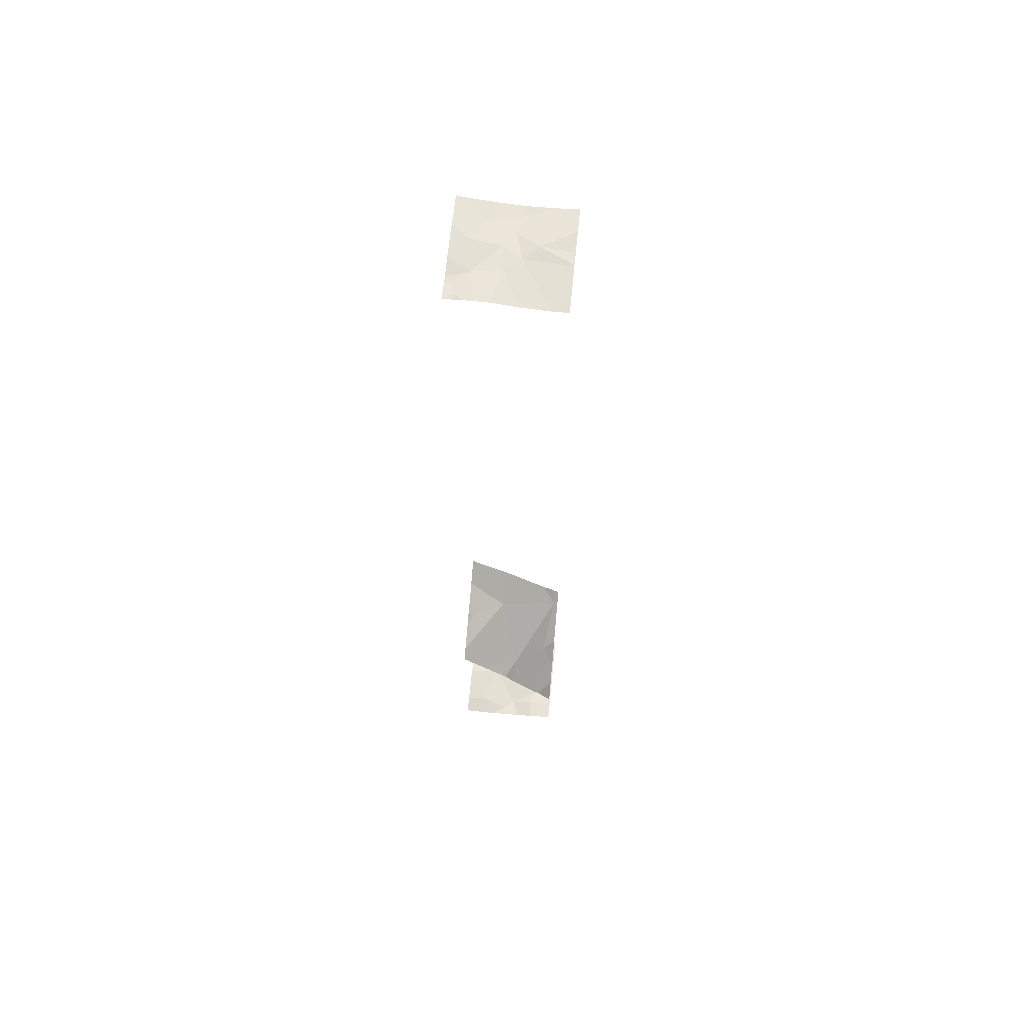
<metadata>
{"format":"obj","ext":"obj","renderer":"f3d","projection":"perspective","resolution":1024,"background":"white","views":[{"elev":63.0,"azim":-174.3,"up":"+Z"}]}
</metadata>
<code>
v -125.3 251.2 483.3
v -124.7 252 483.3
v -124.7 251.7 483.3
v -125.3 252 484.4
v -125.5 251.2 491.8
v -125.3 252.1 491.8
v -124.7 252 483.3
v -124.7 251.7 485.1
v -124.7 251.9 485
v -125.4 252 483.3
v -125.2 252 483.2
v -124.7 251.6 485.1
v -124.8 251.2 491.8
v -124.8 251.2 485.3
v -124.8 252.1 491.9
v -125.5 251.8 484.4
v -124.8 251.2 485.3
v -125.6 251.2 484.8
v -124.8 251.7 485
v -125.5 251.9 483.2
v -125.5 251.3 483.3
v -124.8 251.3 483.2
v -124.7 251.7 483.3
v -125.7 251.2 484.7
v -125 251.7 483.3
v -125.1 252.1 483.2
v -124.9 252 483.3
v -125.6 251.2 484.8
v -125.2 251.3 483.3
v -125.6 251.2 483.3
v -125.6 251.2 483.3
v -125.6 251.3 484.7
v -125.7 251.2 483.3
v -125 251.4 491.8
v -125.1 251.6 491.8
v -125.1 251.5 484.9
v -125 251.2 491.8
v -125.2 251.2 491.8
v -124.7 252.1 484.9
v -124.7 251.7 485
v -124.7 251.4 485.2
v -125.3 251.7 491.8
v -124.8 252 491.8
v -125.1 251.8 491.8
v -124.9 251.6 491.9
v -124.9 251.9 491.8
v -125.6 251.2 483.3
v -125.1 251.2 485.1
v -125.2 251.5 491.8
v -125.4 251.6 491.8
v -125.6 251.6 491.8
v -124.7 252.1 491.9
v -125.5 251.2 483.3
v -125.2 252.2 484.4
v -125.3 252.2 491.8
v -125.4 252.2 484.2
v -125.2 252.2 491.8
v -125.5 252.2 491.8
v -125.3 251.3 491.8
v -125 252.2 483.2
v -124.9 252.2 484.6
v -125 251.2 483.2
v -124.8 251.2 483.3
v -125.5 251.2 484.8
v -125.7 252.1 491.8
v -125.7 252 484
v -125.7 252 483.3
v -125.7 251.9 484.1
v -125.7 251.4 483.3
v -125.7 251.4 483.3
v -125.7 251.8 483.2
v -125.7 251.5 483.3
v -125.7 251.3 484.6
v -125.7 251.7 484.4
v -125.7 251.8 491.8
v -125.7 251.8 491.8
v -125.7 251.9 483.2
v -125.7 251.4 491.8
v -125.7 251.4 491.8
v -125.7 251.8 491.8
v -125.7 251.7 491.8
v -125.7 251.6 491.8
v -125.7 251.6 491.8
v -125.2 252.2 483.2
v -125 252.2 483.2
v -125.4 252.2 483.3
v -125.7 251.4 491.8
v -125.7 251.3 491.8
v -125.5 252.2 491.8
v -124.7 251.7 483.3
v -124.7 251.5 483.3
v -124.7 251.6 483.3
v -124.7 251.4 483.3
v -124.7 251.8 491.9
v -124.7 252 491.8
v -124.7 251.3 483.3
v -124.7 251.3 483.3
v -124.7 252 491.8
v -124.7 251.4 491.9
v -124.7 251.5 491.9
v -124.7 251.7 491.9
v -124.7 251.2 483.3
v -124.8 252.2 483.2
v -124.7 251.3 491.9
v -124.7 251.3 485.3
v -125.1 252.2 484.5
v -125.6 252.2 483.3
v -125.2 252.2 484.3
v -125.6 251.2 491.8
v -125.6 251.2 491.8
v -125.7 251.2 491.8
v -124.7 251.2 483.3
v -124.7 251.2 483.3
v -124.7 251.2 491.9
v -124.7 251.2 485.3
v -125.3 252.2 483.2
v -125.4 252.2 483.2
v -125.2 252.2 483.2
v -124.8 252.2 491.9
v -124.9 252.2 491.9
v -125.5 252.2 484.1
v -125.1 252.2 491.9
v -125.5 252.2 491.8
v -125 252.2 491.9
v -124.8 252.2 484.8
v -125.1 252.2 484.5
v -125.7 252.2 491.8
v -125.5 252.2 484
v -125.7 252.2 483.9
v -124.7 252.2 483.2
v -125.7 252.2 483.3
v -124.7 252.2 484.8
v -125.5 252.2 491.8
v -125.5 252.2 491.8
v -124.7 252.2 491.9
v -124.7 252.2 491.9
v -124.7 252.2 483.2
f 94 46 45
f 119 15 136
f 93 22 97
f 118 11 84
f 25 22 23
f 66 16 68
f 36 19 12
f 56 16 121
f 32 16 4
f 36 4 61
f 114 104 13
f 113 102 112
f 21 29 20
f 21 20 71
f 10 20 11
f 25 27 11
f 112 102 63
f 23 22 91
f 117 11 116
f 20 25 11
f 60 27 85
f 110 88 111
f 29 25 20
f 2 23 3
f 16 32 73
f 116 11 118
f 57 44 122
f 109 87 88
f 49 34 35
f 34 45 35
f 76 75 133
f 32 4 36
f 24 73 18
f 92 23 91
f 20 10 67
f 27 25 23
f 26 11 27
f 103 27 7
f 11 26 84
f 91 22 93
f 19 36 39
f 86 11 117
f 103 7 130
f 42 6 89
f 52 43 98
f 43 15 46
f 49 50 78
f 51 50 80
f 44 42 35
f 6 42 44
f 45 34 99
f 43 46 95
f 94 45 101
f 44 35 46
f 46 35 45
f 122 46 124
f 50 49 42
f 30 21 69
f 78 51 82
f 90 23 92
f 35 42 49
f 46 15 120
f 50 42 75
f 31 21 30
f 85 27 103
f 86 10 11
f 107 10 86
f 64 36 48
f 18 73 28
f 48 41 17
f 37 59 38
f 29 21 53
f 60 26 27
f 62 29 1
f 49 59 34
f 25 29 22
f 84 26 60
f 17 41 14
f 59 49 79
f 3 23 90
f 5 87 109
f 2 27 23
f 89 6 55
f 13 34 37
f 121 66 128
f 7 27 2
f 9 19 39
f 67 10 107
f 5 59 87
f 68 16 74
f 69 21 70
f 8 19 40
f 40 19 9
f 70 21 72
f 61 4 106
f 71 20 77
f 72 21 71
f 1 29 53
f 39 36 125
f 73 32 28
f 74 16 73
f 38 59 5
f 75 42 123
f 41 36 12
f 12 19 8
f 58 76 134
f 77 20 67
f 52 15 43
f 78 50 51
f 79 49 78
f 55 6 57
f 80 50 75
f 81 51 80
f 15 52 135
f 82 51 83
f 37 34 59
f 14 105 115
f 83 51 81
f 57 6 44
f 30 69 33
f 87 59 79
f 48 36 41
f 109 88 110
f 58 65 76
f 95 46 94
f 47 21 31
f 96 22 102
f 97 22 96
f 106 4 126
f 98 43 95
f 53 21 47
f 99 34 104
f 100 45 99
f 62 22 29
f 54 4 108
f 101 45 100
f 102 22 63
f 28 32 64
f 64 32 36
f 104 34 13
f 41 105 14
f 108 4 56
f 63 22 62
f 56 4 16
f 120 15 119
f 121 16 66
f 122 44 46
f 123 42 89
f 124 46 120
f 125 36 61
f 126 4 54
f 127 65 58
f 128 66 129
f 130 7 137
f 131 67 107
f 132 39 125
f 133 75 123
f 134 76 133
f 136 15 135

</code>
